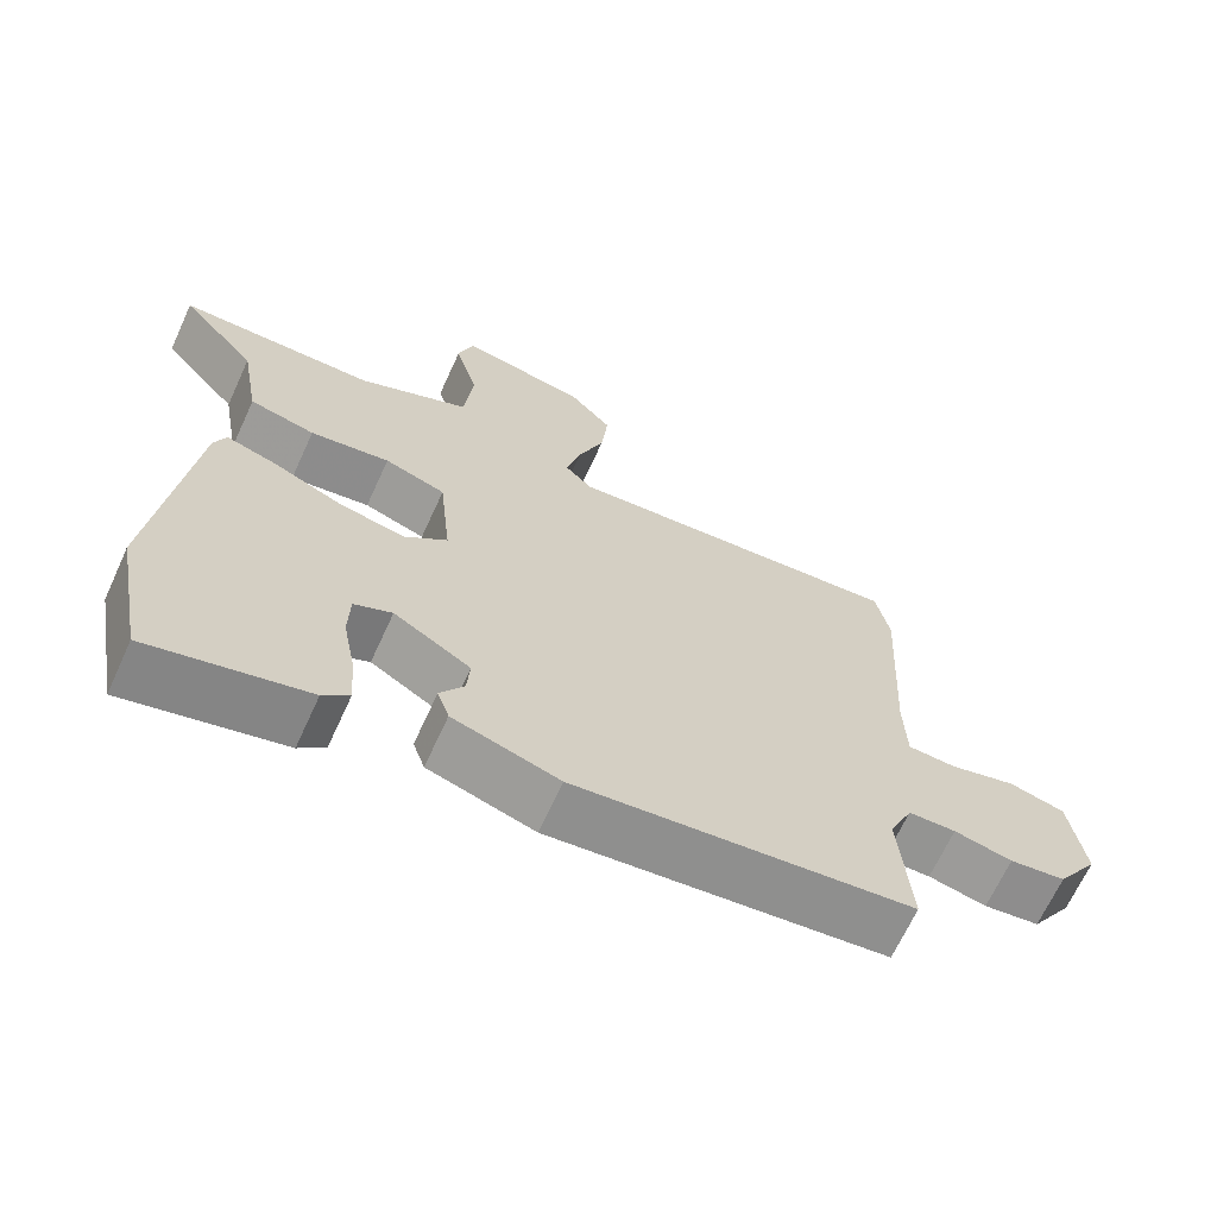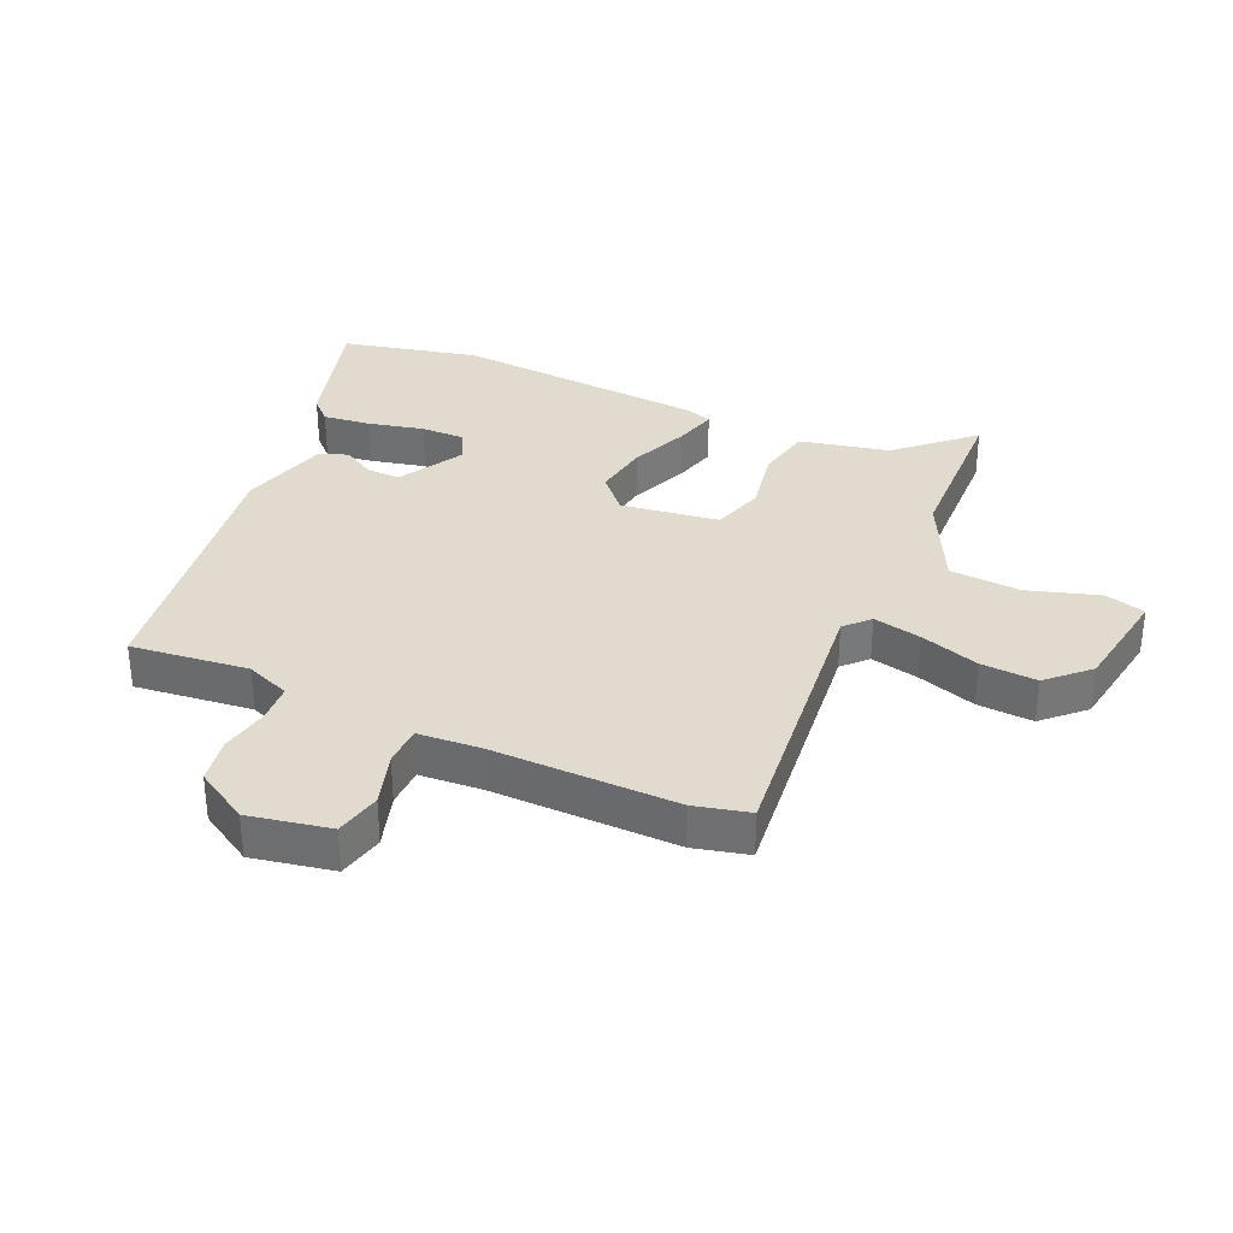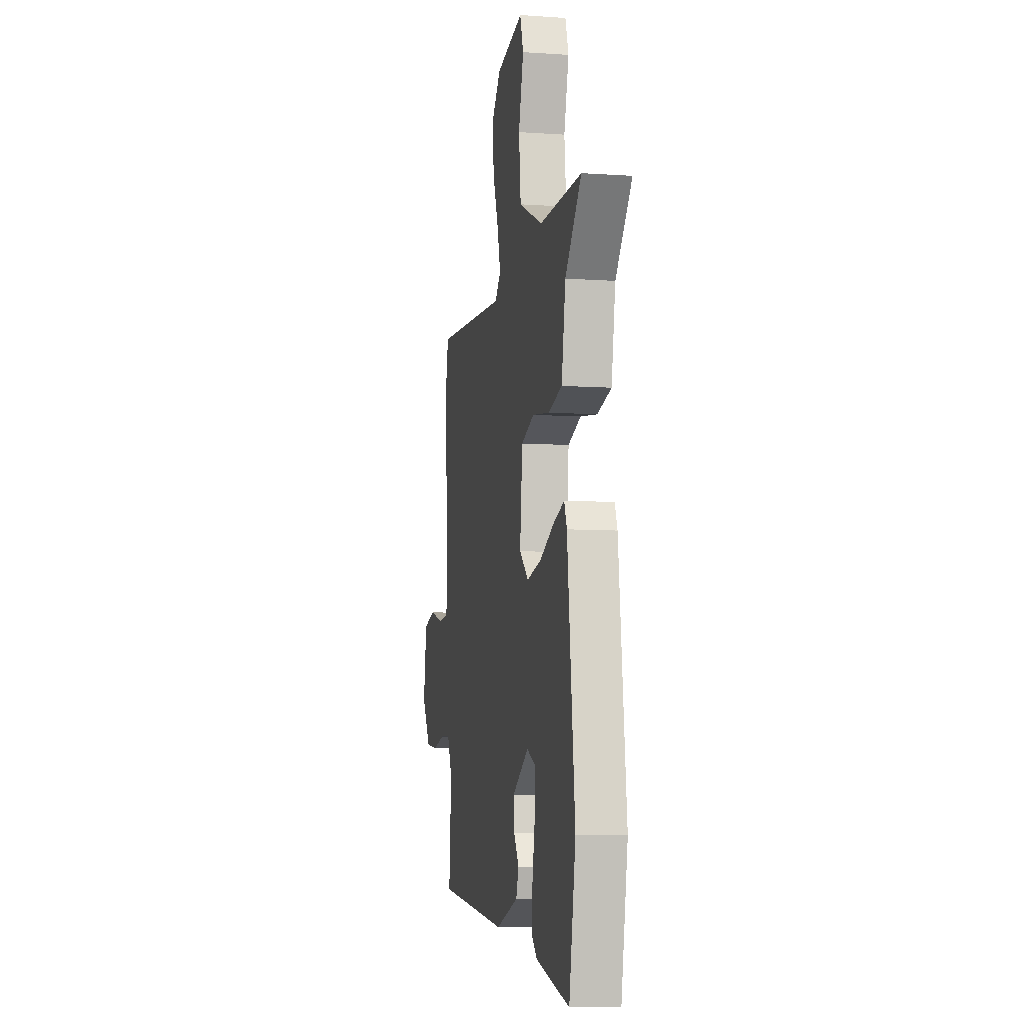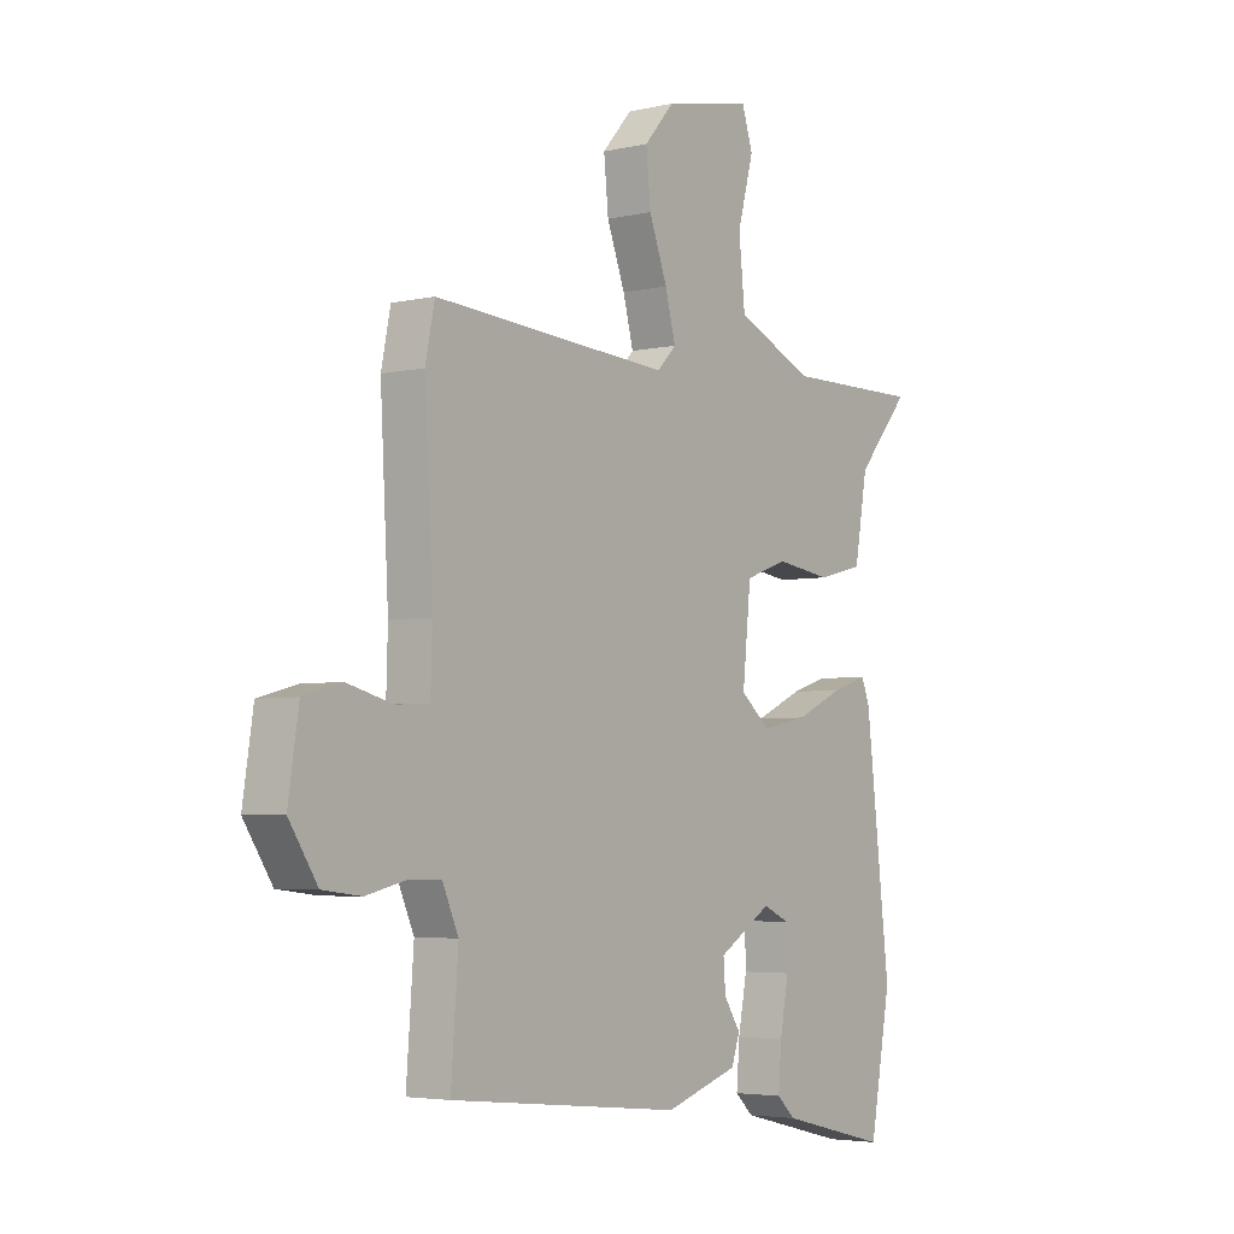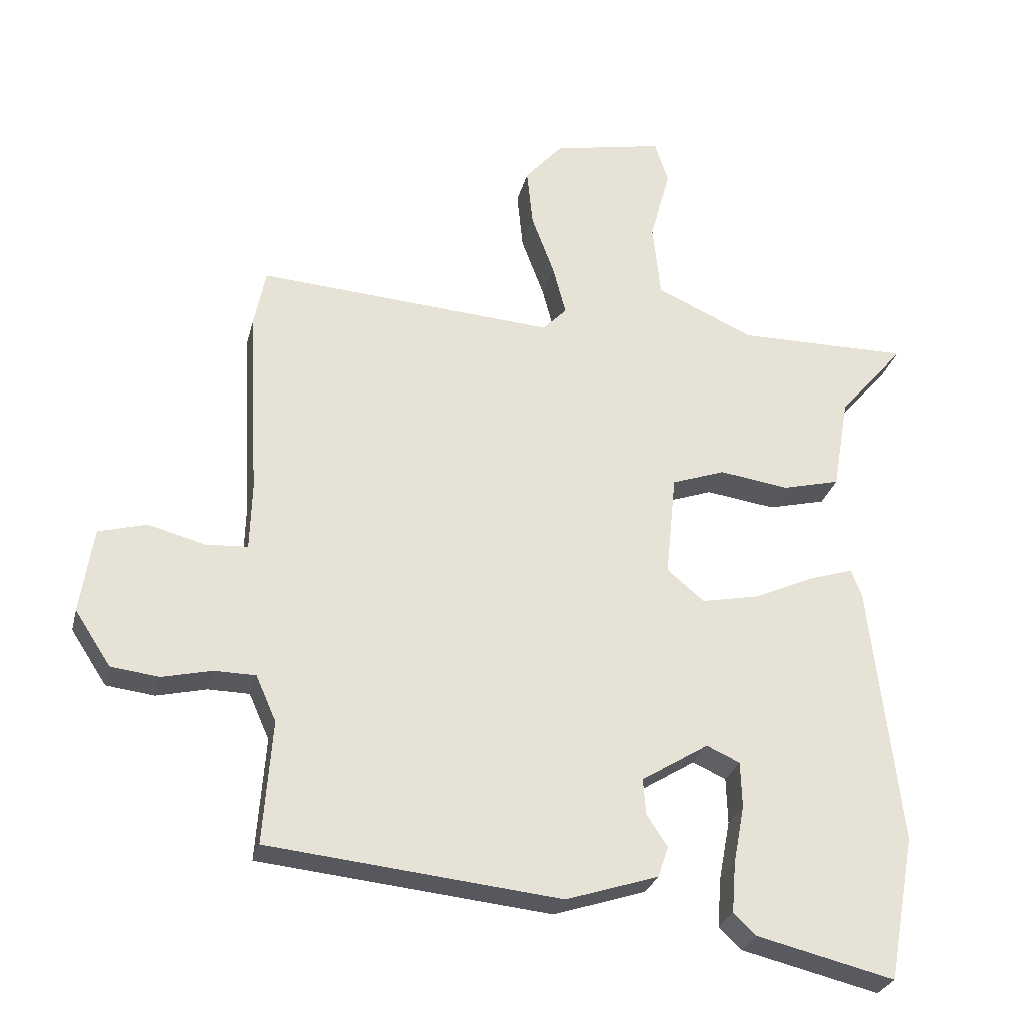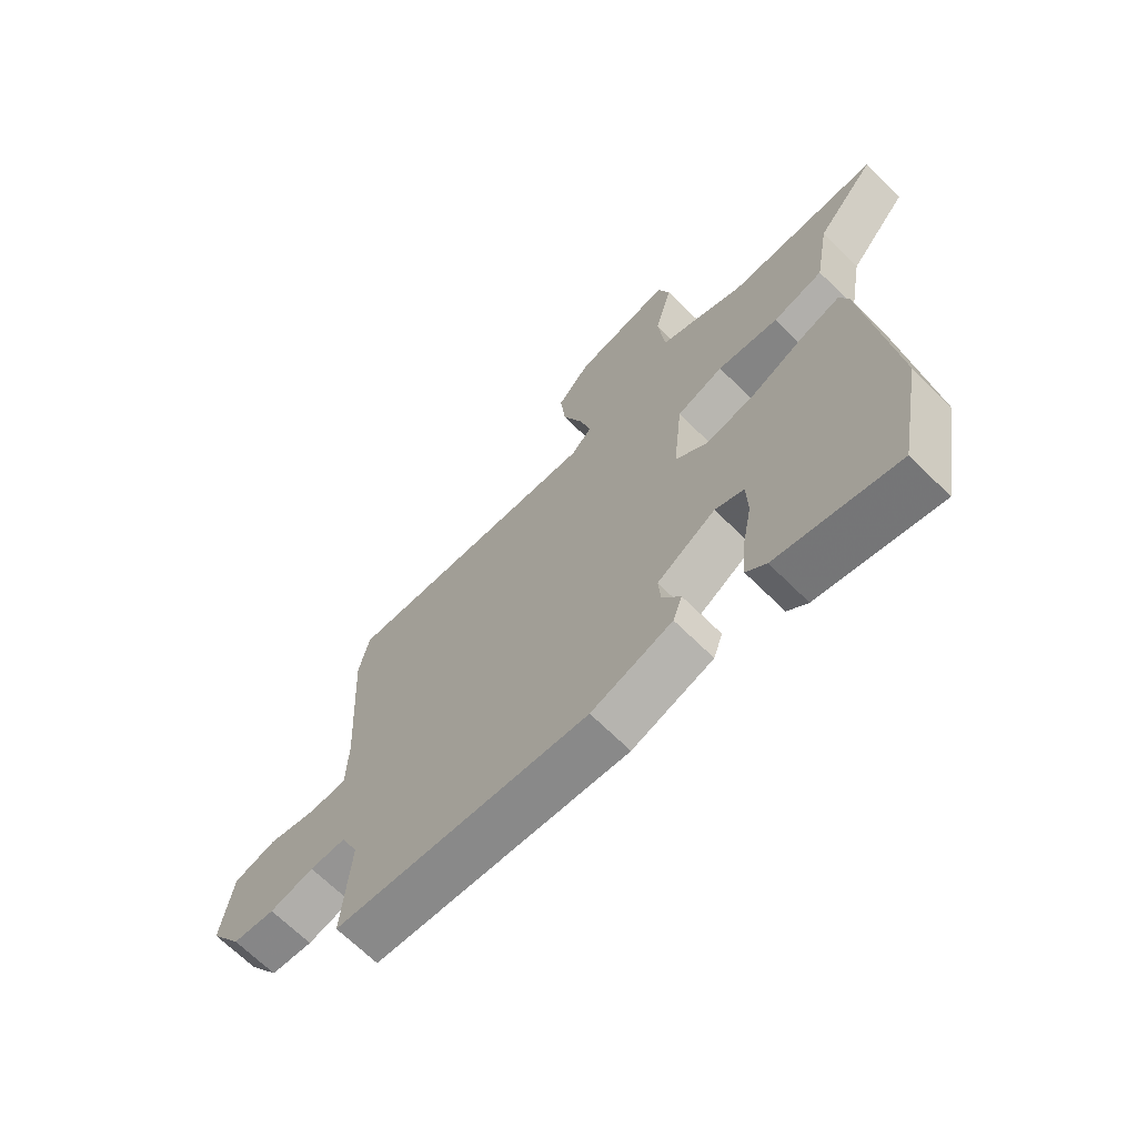
<metadata>
{"format":"obj","ext":"obj","renderer":"f3d","projection":"perspective","resolution":1024,"background":"white","views":[{"elev":-67.2,"azim":155.4,"up":"+Z"},{"elev":33.4,"azim":-68.3,"up":"+Y"},{"elev":-7.5,"azim":79.0,"up":"+Z"},{"elev":-4.2,"azim":-53.3,"up":"+Z"},{"elev":-27.8,"azim":-13.5,"up":"+Z"},{"elev":-67.9,"azim":45.3,"up":"+Z"}]}
</metadata>
<code>
v -0.518 0.07 0.411
v -0.5 0.07 0.5
v -0.043 0.07 0.469
v -0.006 0.07 0.507
v -0.026 0.07 0.584
v -0.061 0.07 0.678
v -0.07 0.07 0.768
v -0.012 0.07 0.834
v 0.158 0.07 0.868
v 0.179 0.07 0.803
v 0.148 0.07 0.688
v 0.16 0.07 0.573
v 0.31 0.07 0.506
v 0.575 0.07 0.508
v 0.473 0.07 0.388
v 0.448 0.07 0.244
v 0.36 0.07 0.222
v 0.253 0.07 0.237
v 0.171 0.07 0.208
v 0.155 0.07 0.05
v 0.212 0.07 0.002
v 0.301 0.07 0.02
v 0.393 0.07 0.062
v 0.462 0.07 0.084
v 0.478 0.07 0.043
v 0.525 0.07 -0.364
v 0.484 0.07 -0.587
v 0.273 0.07 -0.536
v 0.238 0.07 -0.503
v 0.244 0.07 -0.426
v 0.261 0.07 -0.336
v 0.259 0.07 -0.265
v 0.208 0.07 -0.242
v 0.105 0.07 -0.306
v 0.109 0.07 -0.361
v 0.141 0.07 -0.41
v 0.125 0.07 -0.457
v -0.017 0.07 -0.503
v -0.465 0.07 -0.457
v -0.451 0.07 -0.267
v -0.482 0.07 -0.197
v -0.545 0.07 -0.196
v -0.622 0.07 -0.214
v -0.696 0.07 -0.205
v -0.751 0.07 -0.121
v -0.731 0.07 0.011
v -0.657 0.07 0.031
v -0.569 0.07 0.008
v -0.505 0.07 0.012
v -0.502 0.07 0.114
v -0.518 0 0.411
v -0.5 0 0.5
v -0.043 0 0.469
v -0.006 0 0.507
v -0.026 0 0.584
v -0.061 0 0.678
v -0.07 0 0.768
v -0.012 0 0.834
v 0.158 0 0.868
v 0.179 0 0.803
v 0.148 0 0.688
v 0.16 0 0.573
v 0.31 0 0.506
v 0.575 0 0.508
v 0.473 0 0.388
v 0.448 0 0.244
v 0.36 0 0.222
v 0.253 0 0.237
v 0.171 0 0.208
v 0.155 0 0.05
v 0.212 0 0.002
v 0.301 0 0.02
v 0.393 0 0.062
v 0.462 0 0.084
v 0.478 0 0.043
v 0.525 0 -0.364
v 0.484 0 -0.587
v 0.273 0 -0.536
v 0.238 0 -0.503
v 0.244 0 -0.426
v 0.261 0 -0.336
v 0.259 0 -0.265
v 0.208 0 -0.242
v 0.105 0 -0.306
v 0.109 0 -0.361
v 0.141 0 -0.41
v 0.125 0 -0.457
v -0.017 0 -0.503
v -0.465 0 -0.457
v -0.451 0 -0.267
v -0.482 0 -0.197
v -0.545 0 -0.196
v -0.622 0 -0.214
v -0.696 0 -0.205
v -0.751 0 -0.121
v -0.731 0 0.011
v -0.657 0 0.031
v -0.569 0 0.008
v -0.505 0 0.012
v -0.502 0 0.114
f 46 47 48
f 45 46 48
f 44 45 48
f 43 44 48
f 42 43 48
f 41 42 48 49
f 40 41 49 50
f 38 39 40
f 37 38 40
f 36 37 40
f 35 36 40
f 1 2 3
f 50 1 3
f 40 50 3
f 35 40 3
f 34 35 3
f 29 30 31
f 28 29 31
f 27 28 31
f 26 27 31
f 25 26 31
f 24 25 31
f 23 24 31
f 22 23 31 32
f 21 22 32 33
f 15 16 17 18
f 15 18 19
f 14 15 19
f 13 14 19
f 12 13 19
f 11 12 19 20
f 9 10 11
f 8 9 11
f 7 8 11
f 6 7 11
f 5 6 11
f 4 5 11 20
f 34 3 4 20
f 20 21 33 34
f 98 97 96
f 98 96 95
f 98 95 94
f 98 94 93
f 98 93 92
f 99 98 92 91
f 100 99 91 90
f 90 89 88
f 90 88 87
f 90 87 86
f 90 86 85
f 53 52 51
f 53 51 100
f 53 100 90
f 53 90 85
f 53 85 84
f 81 80 79
f 81 79 78
f 81 78 77
f 81 77 76
f 81 76 75
f 81 75 74
f 81 74 73
f 82 81 73 72
f 83 82 72 71
f 68 67 66 65
f 69 68 65
f 69 65 64
f 69 64 63
f 69 63 62
f 70 69 62 61
f 61 60 59
f 61 59 58
f 61 58 57
f 61 57 56
f 61 56 55
f 70 61 55 54
f 70 54 53 84
f 84 83 71 70
f 1 51 52 2
f 2 52 53 3
f 3 53 54 4
f 4 54 55 5
f 5 55 56 6
f 6 56 57 7
f 7 57 58 8
f 8 58 59 9
f 9 59 60 10
f 10 60 61 11
f 11 61 62 12
f 12 62 63 13
f 13 63 64 14
f 14 64 65 15
f 15 65 66 16
f 16 66 67 17
f 17 67 68 18
f 18 68 69 19
f 19 69 70 20
f 20 70 71 21
f 21 71 72 22
f 22 72 73 23
f 23 73 74 24
f 24 74 75 25
f 25 75 76 26
f 26 76 77 27
f 27 77 78 28
f 28 78 79 29
f 29 79 80 30
f 30 80 81 31
f 31 81 82 32
f 32 82 83 33
f 33 83 84 34
f 34 84 85 35
f 35 85 86 36
f 36 86 87 37
f 37 87 88 38
f 38 88 89 39
f 39 89 90 40
f 40 90 91 41
f 41 91 92 42
f 42 92 93 43
f 43 93 94 44
f 44 94 95 45
f 45 95 96 46
f 46 96 97 47
f 47 97 98 48
f 48 98 99 49
f 49 99 100 50
f 50 100 51 1

</code>
